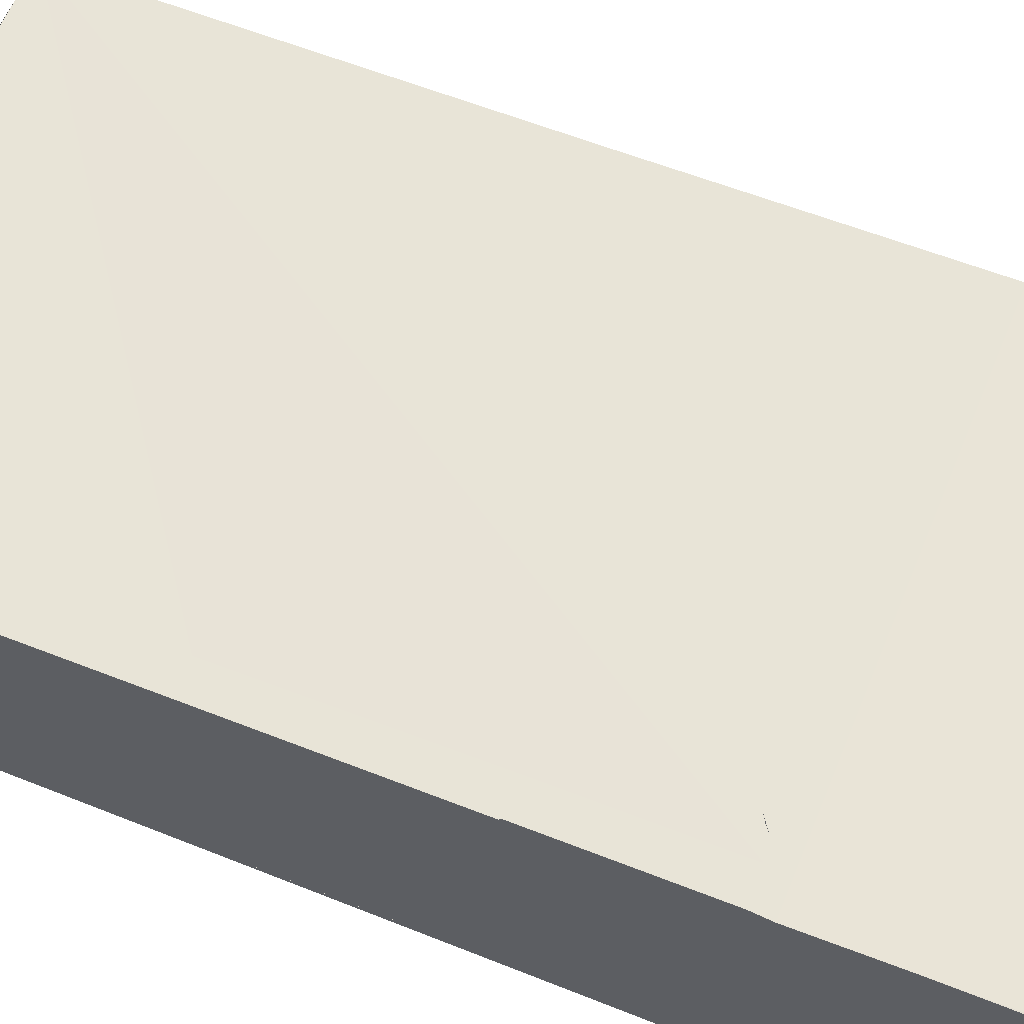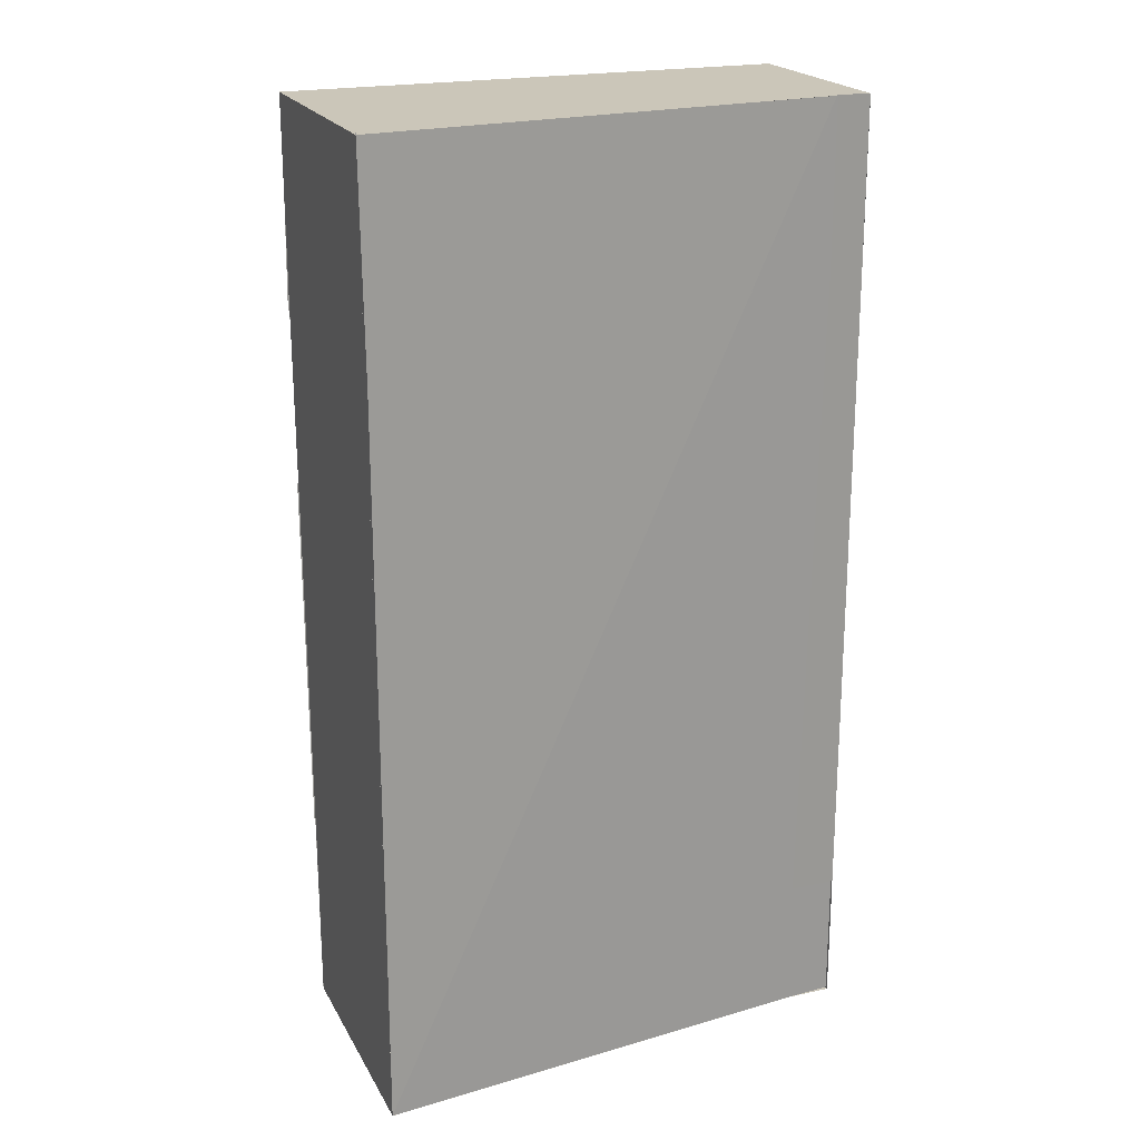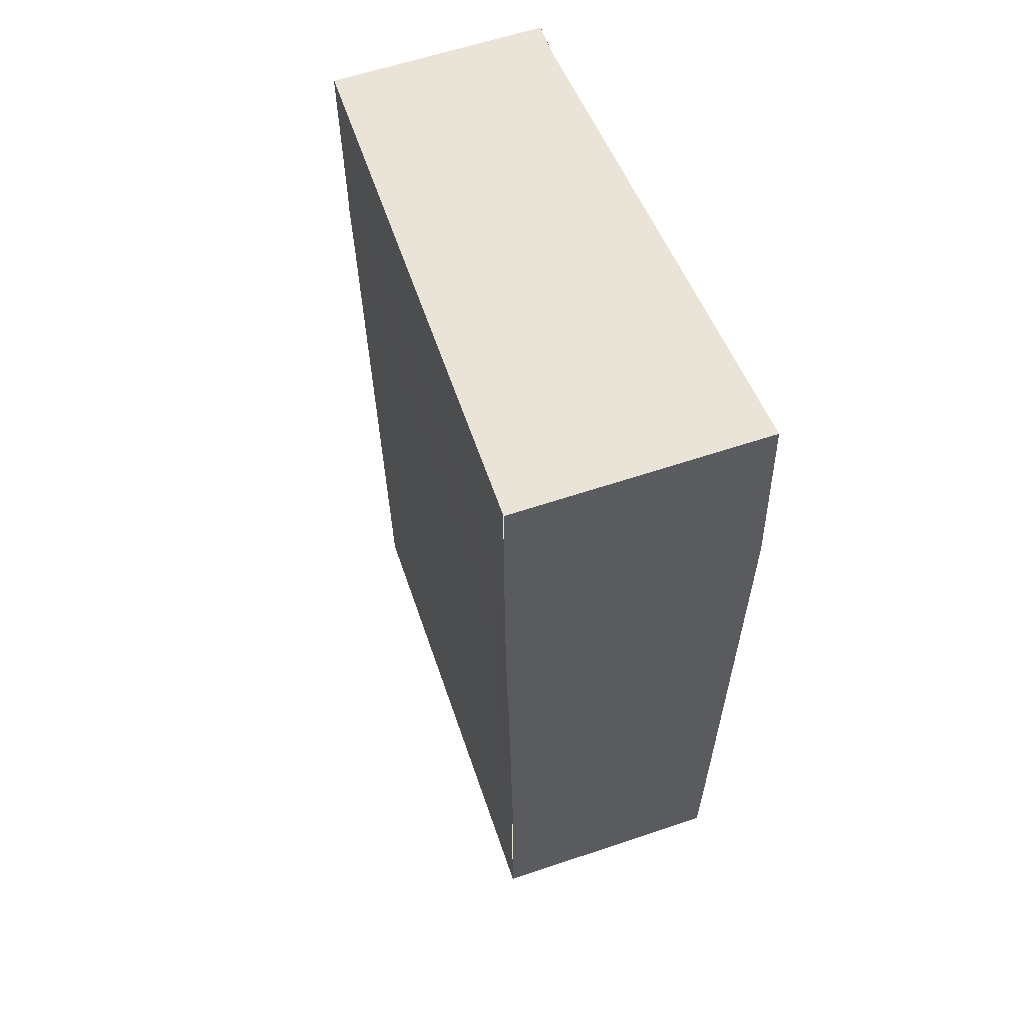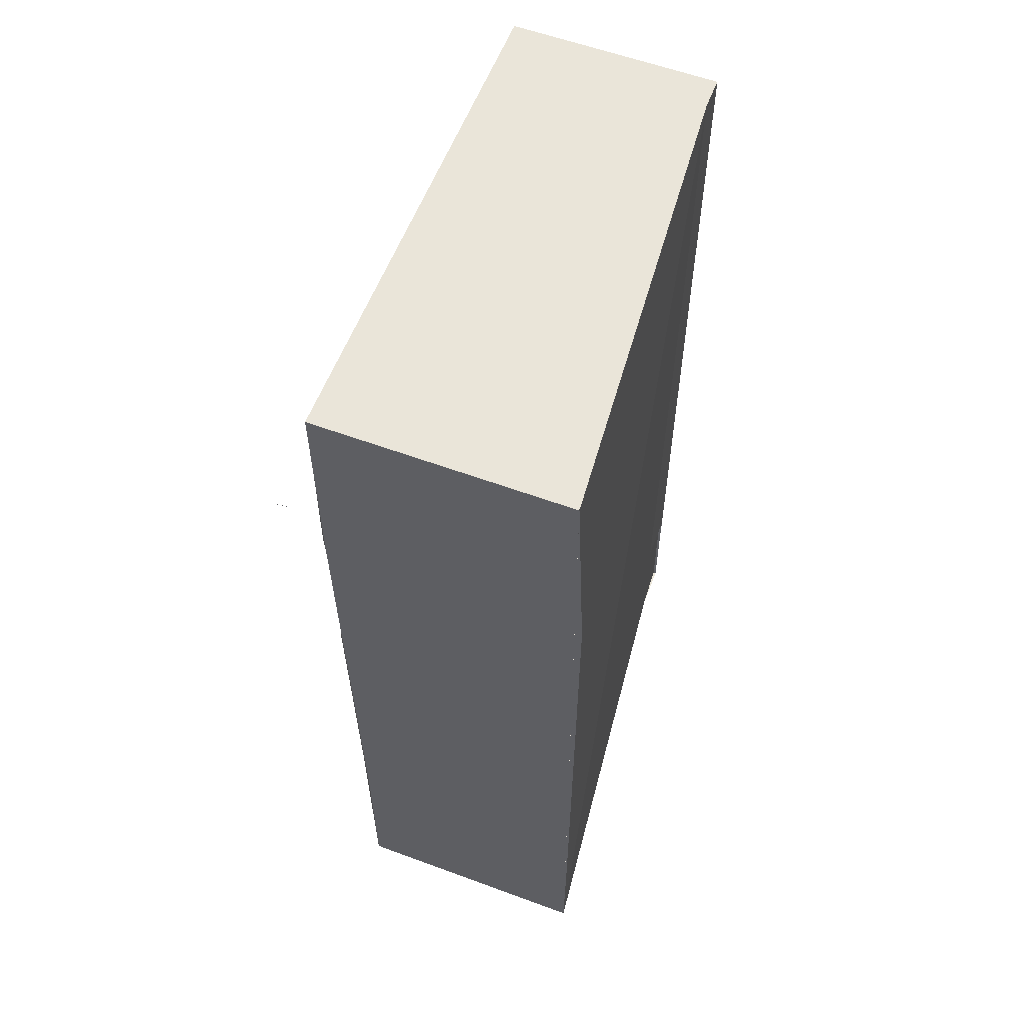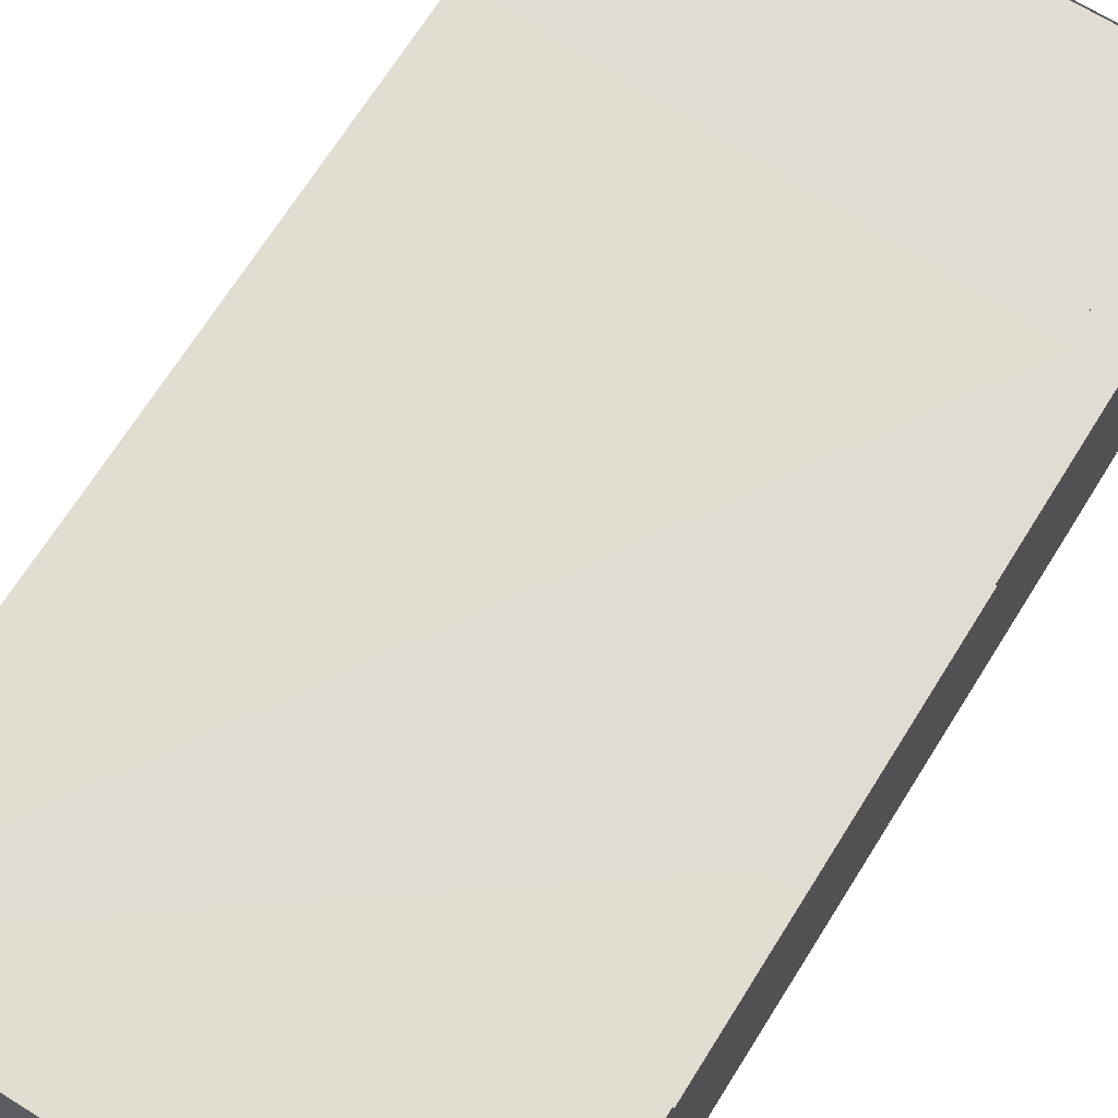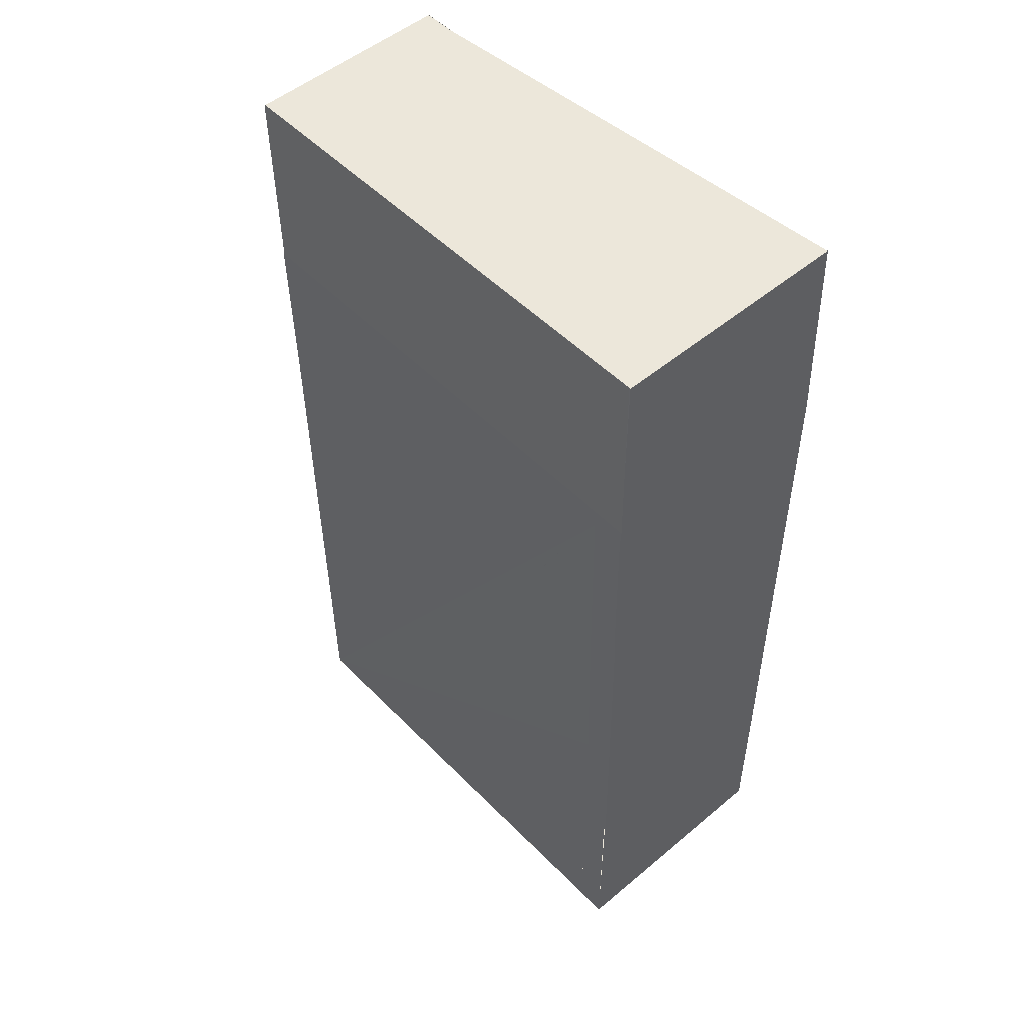
<metadata>
{"format":"obj","ext":"obj","renderer":"f3d","projection":"perspective","resolution":1024,"background":"white","views":[{"elev":61.2,"azim":-67.8,"up":"+Y"},{"elev":21.0,"azim":-21.6,"up":"+Z"},{"elev":60.9,"azim":-108.9,"up":"+Z"},{"elev":58.4,"azim":-69.1,"up":"+Z"},{"elev":68.2,"azim":-148.0,"up":"+Y"},{"elev":51.1,"azim":-132.4,"up":"+Z"}]}
</metadata>
<code>
o Base_SketchUp_ID2
v 0.1398 -0.2111 -0.2364
v 0.1717 -0.2111 -0.2364
v 0.1487 -0.2111 0.2142
v 0.1717 -0.2111 0.2142
v 0.1398 -0.2111 -0.2364
v 0.1487 -0.2111 0.2142
v 0.003003 -0.2263 -0.03925
v -0.01679 -0.2284 -0.01073
v 0.1398 -0.2111 -0.2364
v 0.003003 -0.2263 -0.03925
v 0.1398 -0.2111 -0.326
v -0.01679 -0.2284 -0.01073
v 0.1487 -0.2111 0.2142
v 0.1487 -0.2111 0.3247
v -0.01679 -0.2284 -0.01073
v 0.1398 -0.2111 -0.326
v -0.01679 -0.2284 -0.01073
v -0.1717 -0.2447 -0.326
v -0.1717 -0.2447 -0.3247
v -0.01679 -0.2284 -0.01073
v -0.1717 -0.2438 -0.2219
v -0.1717 -0.2402 0.1768
v -0.1717 -0.2388 0.3233
v 0.1487 -0.2111 0.3233
v 0.1721 -0.2091 -0.2361
v 0.1721 -0.2091 -0.3257
v 0.1487 -0.2111 0.2142
v 0.1487 -0.2111 0.3237
v 0.1716 -0.2111 0.2141
v 0.1716 -0.2111 0.3236
v -0.1492 -0.01946 0.1715
v -0.1492 -0.02814 0.1731
v -0.1492 -0.03668 0.1753
v -0.1492 -0.03668 0.1753
v -0.1492 -0.02814 0.1731
v -0.1492 -0.01946 0.1715
v -0.1717 -0.2438 -0.2219
v -0.1717 -0.2447 -0.3247
v -0.1717 -0.2451 -0.2219
v -0.1717 -0.2402 0.1768
v -0.1717 -0.2451 -0.2219
v -0.1717 -0.2451 0.1768
v -0.1717 -0.2438 -0.2219
v 0.1398 -0.2111 -0.3247
v -0.1717 -0.2402 0.1768
v -0.1717 -0.2388 0.3247
v -0.1717 -0.2438 -0.2219
v -0.1717 -0.2447 -0.3247
v -0.1717 -0.2388 0.3247
v -0.1717 -0.2402 0.1768
v -0.1717 -0.2451 0.1768
v -0.1717 -0.2451 -0.2219
v -0.1717 -0.2447 -0.3247
v -0.1717 -0.2438 -0.2219
v -0.1717 -0.2438 -0.2219
v -0.1717 -0.2402 0.1768
v -0.1717 -0.2451 -0.2219
v -0.1717 -0.2451 0.1768
v -0.1717 -0.2447 -0.3247
v 0.1398 -0.2111 -0.3247
v -0.1717 -0.2438 -0.2219
v -0.1717 -0.2402 0.1768
v -0.1717 -0.2388 0.3247
v -0.1717 -0.2451 0.1768
v -0.1717 -0.2402 0.1768
v -0.1717 -0.2388 0.3247
v -0.1503 0.06303 -0.3538
v -0.1503 -0.07276 -0.09129
v -0.1503 -0.07432 -0.1918
v 0.1717 -0.2111 0.3234
v 0.1717 -0.2111 -0.2377
v 0.1717 -0.2111 0.2128
v 0.1717 -0.2111 -0.3261
v 0.1717 -0.07432 -0.1918
v 0.1717 -0.06844 0.1891
v 0.1717 -0.07432 -0.3261
v 0.1717 -0.07432 -0.3261
v 0.1717 -0.07432 -0.1918
v 0.1717 -0.2111 -0.3261
v 0.1717 -0.06844 0.3234
v 0.1717 -0.2111 0.3234
v 0.1717 -0.2111 -0.2377
v 0.1717 -0.2111 0.2128
v -0.1503 -0.07276 -0.09129
v -0.1492 -0.07037 0.06383
v -0.1503 -0.07037 0.06383
v -0.1717 -0.06865 0.1755
v 0.1717 -0.06844 0.1891
v -0.1717 -0.06844 0.1891
v -0.1492 -0.06865 0.1755
v 0.1717 -0.07432 -0.1918
v -0.1503 -0.07432 -0.1918
v -0.1503 -0.07432 -0.3259
v -0.1503 -0.07276 -0.09129
v 0.1717 -0.07432 -0.3259
v -0.1492 -0.07037 0.06383
v -0.1492 -0.06865 0.1755
v 0.1708 -0.06844 0.1891
v -0.1717 -0.06865 0.1755
v -0.1726 -0.06844 0.1891
v -0.1503 -0.07037 0.06383
v -0.1717 -0.07432 -0.1918
v -0.1503 -0.07276 -0.09129
v -0.1717 -0.07276 -0.09129
v -0.1503 -0.07432 -0.1918
v -0.1504 -0.07425 -0.326
v -0.1718 -0.07425 -0.326
v -0.1503 -0.07276 -0.09129
v -0.1717 -0.07276 -0.09129
v -0.1503 0.09275 -0.08015
v -0.1503 0.09171 0.06048
v -0.1503 -0.07037 0.06383
v -0.1503 -0.07276 -0.09129
v -0.1717 -0.2402 0.1755
v -0.1717 -0.07276 -0.09129
v -0.1717 -0.07432 -0.1918
v -0.1717 -0.07037 0.06383
v -0.1717 -0.06865 0.1755
v -0.1717 -0.2438 -0.2233
v -0.1717 -0.07429 -0.2233
v -0.1717 -0.07429 -0.2233
v -0.1717 -0.07432 -0.1918
v -0.1717 -0.2402 0.1755
v -0.1717 -0.2438 -0.2233
v -0.1717 -0.06865 0.1755
v -0.1717 -0.07037 0.06383
v -0.1717 -0.07276 -0.09129
v 0.1487 -0.2111 0.3234
v 0.1717 -0.06844 0.3234
v 0.1717 -0.2111 0.3234
v -0.1717 -0.06844 0.3234
v -0.1717 -0.2388 0.3234
v -0.1717 -0.2388 0.3234
v 0.1487 -0.2111 0.3234
v -0.1717 -0.06844 0.3234
v 0.1717 -0.06844 0.3234
v 0.1717 -0.2111 0.3234
v 0.1717 -0.07432 -0.3261
v 0.1398 -0.2111 -0.3261
v 0.1717 -0.2111 -0.3261
v -0.1717 -0.07432 -0.3261
v -0.1717 -0.2447 -0.3261
v -0.1717 -0.2447 -0.3261
v -0.1717 -0.07432 -0.3261
v 0.1398 -0.2111 -0.3261
v 0.1717 -0.07432 -0.3261
v 0.1717 -0.2111 -0.3261
v -0.1717 -0.2388 0.3234
v -0.1717 -0.06865 0.1755
v -0.1717 -0.2402 0.1755
v -0.1717 -0.06844 0.1891
v -0.1717 -0.06844 0.3234
v -0.1717 -0.06865 0.1755
v -0.1717 -0.2388 0.3234
v -0.1717 -0.2402 0.1755
v -0.1717 -0.07037 0.06383
v -0.1492 -0.06865 0.1755
v -0.1717 -0.06865 0.1755
v -0.1492 -0.07037 0.06383
v -0.1503 -0.07037 0.06383
v -0.1503 -0.07037 0.06383
v -0.1717 -0.07037 0.06383
v -0.1492 -0.07037 0.06383
v -0.1492 -0.06865 0.1755
v -0.1717 -0.06865 0.1755
v -0.1492 -0.06865 0.1755
v -0.1492 -0.07037 0.06383
v -0.1717 -0.07276 -0.09129
v -0.1503 -0.07037 0.06383
v -0.1717 -0.07037 0.06383
v -0.1503 -0.07276 -0.09129
v -0.1503 -0.07276 -0.09129
v -0.1717 -0.07276 -0.09129
v -0.1503 -0.07037 0.06383
v -0.1717 -0.07037 0.06383
v -0.1717 -0.2438 -0.2233
v -0.1717 -0.07432 -0.3261
v -0.1717 -0.2447 -0.3261
v -0.1717 -0.07429 -0.2233
v -0.1717 -0.07432 -0.3261
v -0.1717 -0.2438 -0.2233
v -0.1717 -0.2447 -0.3261
v -0.1717 -0.07432 -0.3261
v -0.1503 0.06303 -0.3538
v -0.1503 0.09275 -0.08015
v -0.1503 0.09171 0.06048
v -0.1725 -0.07276 -0.09129
v -0.1725 -0.07432 -0.1918
v -0.1725 0.06513 -0.07565
v -0.1725 -0.07037 0.06383
v -0.1725 -0.07276 -0.09129
v -0.1715 -0.06865 0.1755
v -0.1715 -0.07037 0.06383
v -0.1725 0.2398 -0.157
v -0.1721 -0.07432 -0.2589
v -0.1719 -0.07432 -0.2925
v -0.1718 -0.07432 -0.3093
v -0.1717 -0.07432 -0.3177
v -0.172 -0.07432 -0.2757
v 0.1726 -0.06844 0.3223
v -0.1708 -0.06844 0.3223
f 1 2 3
f 4 3 2
f 5 6 7
f 8 7 6
f 9 10 11
f 12 11 10
f 13 14 15
f 16 17 18
f 19 20 21
f 21 20 22
f 22 20 23
f 24 23 20
f 9 11 26 25
f 14 13 27 28
f 28 27 29 30
f 31 32 33
f 37 38 39
f 40 41 42
f 41 40 43
f 44 45 46
f 45 44 47
f 47 44 48
f 49 50 51
f 34 35 36
f 52 53 54
f 55 56 57
f 58 57 56
f 59 60 61
f 61 60 62
f 63 62 60
f 64 65 66
f 70 71 72
f 71 70 73
f 74 76 73
f 79 77 78
f 78 80 79
f 80 81 79
f 79 81 82
f 83 82 81
f 84 85 86
f 87 88 89
f 88 87 90
f 88 90 91
f 91 90 85
f 91 85 84
f 91 84 92
f 93 94 95
f 94 96 95
f 96 97 95
f 95 97 98
f 100 98 99
f 101 96 94
f 102 103 104
f 103 102 105
f 106 107 108
f 109 108 107
f 68 69 188 187
f 114 115 116
f 115 114 117
f 117 114 118
f 119 116 120
f 116 119 114
f 123 124 122
f 121 122 124
f 125 123 126
f 126 123 127
f 122 127 123
f 128 129 130
f 129 128 131
f 131 128 132
f 133 134 135
f 135 134 136
f 137 136 134
f 138 139 140
f 139 138 141
f 139 141 142
f 143 144 145
f 144 146 145
f 147 145 146
f 148 149 150
f 152 154 153
f 155 153 154
f 156 157 158
f 157 156 159
f 159 156 160
f 161 162 163
f 163 162 164
f 165 164 162
f 168 169 170
f 169 168 171
f 172 173 174
f 175 174 173
f 176 177 178
f 177 176 179
f 166 167 193 192
f 112 113 191 190
f 98 100 201 200
l 111 186
l 185 110
l 74 75
l 184 67
l 149 151
l 181 182
l 180 182
l 195 188
l 199 195
l 197 196
l 198 197
l 183 198
l 196 199

</code>
